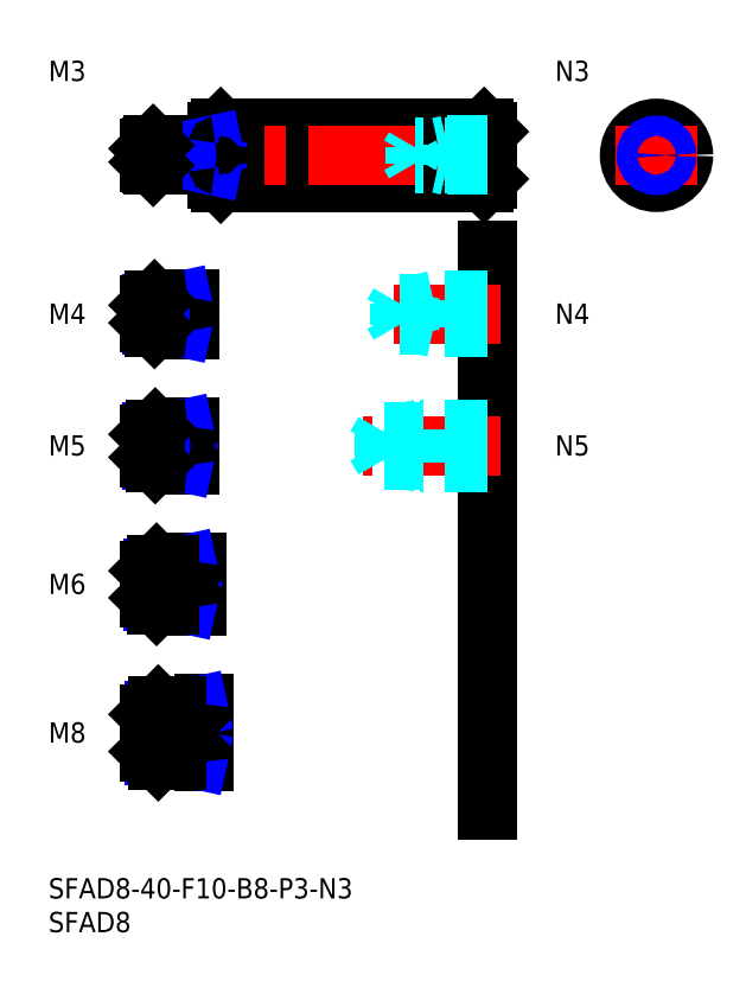
<metadata>
{"format":"dxf","ext":"dxf","renderer":"ezdxf+matplotlib","layout":"modelspace","background":"white","min_lineweight":24,"dpi":150}
</metadata>
<code>
0
SECTION
2
ENTITIES
0
INSERT
8
MSM_CONTINUOUS
2
*U12
10
0
20
0
30
0
0
INSERT
8
MSM_CONTINUOUS
2
*U13
10
0
20
0
30
0
0
INSERT
8
MSM_CONTINUOUS
2
*U14
10
0
20
0
30
0
0
LINE
8
MSM_CENTER
10
13
20
21.5
30
0
11
25
21
21.5
31
0
0
INSERT
8
MSM_CONTINUOUS
2
*U15
10
0
20
0
30
0
0
LINE
8
MSM_CENTER
10
13
20
43.5
30
0
11
24
21
43.5
31
0
0
INSERT
8
MSM_CONTINUOUS
2
*U16
10
0
20
0
30
0
0
LINE
8
MSM_CENTER
10
13
20
64
30
0
11
23
21
64
31
0
0
INSERT
8
MSM_CONTINUOUS
2
*U17
10
0
20
0
30
0
0
LINE
8
MSM_CENTER
10
13
20
83.5
30
0
11
23
21
83.5
31
0
0
LINE
8
MSM_CONTINUOUS
10
20.7
20
85.5
30
0
11
15.7
21
85.5
31
0
0
LINE
8
MSM_NARROW
10
18
20
85.12
30
0
11
15.32
21
85.12
31
0
0
LINE
8
MSM_NARROW
10
18
20
81.88
30
0
11
15.32
21
81.88
31
0
0
LINE
8
MSM_CONTINUOUS
10
20.7
20
81.5
30
0
11
15.7
21
81.5
31
0
0
LINE
8
MSM_CONTINUOUS
10
15
20
82.2
30
0
11
15
21
84.8
31
0
0
LINE
8
MSM_CONTINUOUS
10
20.7
20
66.5
30
0
11
15.8
21
66.5
31
0
0
LINE
8
MSM_NARROW
10
18
20
66.07
30
0
11
15.37
21
66.07
31
0
0
LINE
8
MSM_NARROW
10
18
20
61.93
30
0
11
15.37
21
61.93
31
0
0
LINE
8
MSM_CONTINUOUS
10
20.7
20
61.5
30
0
11
15.8
21
61.5
31
0
0
LINE
8
MSM_CONTINUOUS
10
15
20
62.3
30
0
11
15
21
65.7
31
0
0
LINE
8
MSM_CONTINUOUS
10
21.7
20
46.5
30
0
11
16
21
46.5
31
0
0
LINE
8
MSM_NARROW
10
18
20
45.96
30
0
11
15.46
21
45.96
31
0
0
LINE
8
MSM_NARROW
10
18
20
41.04
30
0
11
15.46
21
41.04
31
0
0
LINE
8
MSM_CONTINUOUS
10
21.7
20
40.5
30
0
11
16
21
40.5
31
0
0
LINE
8
MSM_CONTINUOUS
10
15
20
45.5
30
0
11
15
21
41.5
31
0
0
LINE
8
MSM_NARROW
10
19
20
18.18
30
0
11
15.57
21
18.18
31
0
0
LINE
8
MSM_CONTINUOUS
10
22.7
20
17.5
30
0
11
16.25
21
17.5
31
0
0
LINE
8
MSM_CONTINUOUS
10
22.7
20
25.5
30
0
11
16.25
21
25.5
31
0
0
LINE
8
MSM_NARROW
10
19
20
24.82
30
0
11
15.57
21
24.82
31
0
0
LINE
8
MSM_CONTINUOUS
10
15
20
18.75
30
0
11
15
21
24.25
31
0
0
LINE
8
MSM_CONTINUOUS
10
21
20
85.8
30
0
11
21
21
81.2
31
0
0
LINE
8
MSM_CONTINUOUS
10
21
20
66.8
30
0
11
21
21
61.2
31
0
0
LINE
8
MSM_CONTINUOUS
10
22
20
46.8
30
0
11
22
21
40.2
31
0
0
LINE
8
MSM_CONTINUOUS
10
23
20
25.8
30
0
11
23
21
17.2
31
0
0
LINE
8
MSM_CONTINUOUS
10
18
20
85.5
30
0
11
18
21
81.5
31
0
0
LINE
8
MSM_CONTINUOUS
10
18
20
66.5
30
0
11
18
21
61.5
31
0
0
LINE
8
MSM_NARROW
10
18
20
85.12
30
0
11
19.75
21
85.5
31
0
0
LINE
8
MSM_NARROW
10
18
20
81.88
30
0
11
19.75
21
81.5
31
0
0
LINE
8
MSM_NARROW
10
18
20
66.07
30
0
11
20
21
66.5
31
0
0
LINE
8
MSM_NARROW
10
18
20
61.93
30
0
11
20
21
61.5
31
0
0
LINE
8
MSM_NARROW
10
18
20
45.96
30
0
11
20.5
21
46.5
31
0
0
LINE
8
MSM_NARROW
10
18
20
41.04
30
0
11
20.5
21
40.5
31
0
0
LINE
8
MSM_NARROW
10
19
20
24.82
30
0
11
22.12
21
25.5
31
0
0
LINE
8
MSM_NARROW
10
19
20
18.18
30
0
11
22.12
21
17.5
31
0
0
LINE
8
MSM_CONTINUOUS
10
15.7
20
85.5
30
0
11
15
21
84.8
31
0
0
LINE
8
MSM_CONTINUOUS
10
15.7
20
81.5
30
0
11
15
21
82.2
31
0
0
LINE
8
MSM_CONTINUOUS
10
15.8
20
66.5
30
0
11
15
21
65.7
31
0
0
LINE
8
MSM_CONTINUOUS
10
15.8
20
61.5
30
0
11
15
21
62.3
31
0
0
LINE
8
MSM_CONTINUOUS
10
15.8
20
66.5
30
0
11
15.8
21
61.5
31
0
0
LINE
8
MSM_CONTINUOUS
10
15.7
20
85.5
30
0
11
15.7
21
81.5
31
0
0
LINE
8
MSM_CONTINUOUS
10
16
20
46.5
30
0
11
15
21
45.5
31
0
0
LINE
8
MSM_CONTINUOUS
10
16
20
40.5
30
0
11
15
21
41.5
31
0
0
LINE
8
MSM_CONTINUOUS
10
16
20
46.5
30
0
11
16
21
40.5
31
0
0
LINE
8
MSM_CONTINUOUS
10
16.25
20
25.5
30
0
11
15
21
24.25
31
0
0
LINE
8
MSM_CONTINUOUS
10
16.25
20
17.5
30
0
11
15
21
18.75
31
0
0
LINE
8
MSM_CONTINUOUS
10
16.25
20
25.5
30
0
11
16.25
21
17.5
31
0
0
LINE
8
MSM_CONTINUOUS
10
18
20
46.5
30
0
11
18
21
40.5
31
0
0
LINE
8
MSM_CONTINUOUS
10
19
20
25.5
30
0
11
19
21
17.5
31
0
0
ARC
8
MSM_CONTINUOUS
10
20.7
20
85.8
30
0
40
0.3
50
270
51
0
0
ARC
8
MSM_CONTINUOUS
10
20.7
20
81.2
30
0
40
0.3
50
0
51
90
0
ARC
8
MSM_CONTINUOUS
10
20.7
20
66.8
30
0
40
0.3
50
270
51
0
0
ARC
8
MSM_CONTINUOUS
10
20.7
20
61.2
30
0
40
0.3
50
0
51
90
0
ARC
8
MSM_CONTINUOUS
10
21.7
20
46.8
30
0
40
0.3
50
270
51
0
0
ARC
8
MSM_CONTINUOUS
10
21.7
20
40.2
30
0
40
0.3
50
0
51
90
0
ARC
8
MSM_CONTINUOUS
10
22.7
20
25.8
30
0
40
0.3
50
270
51
0
0
ARC
8
MSM_CONTINUOUS
10
22.7
20
17.2
30
0
40
0.3
50
0
51
90
0
LINE
8
MSM_CONTINUOUS
10
25.5
20
103
30
0
11
64.5
21
103
31
0
0
LINE
8
MSM_CONTINUOUS
10
25.5
20
111
30
0
11
64.5
21
111
31
0
0
LINE
8
MSM_CENTER
10
13
20
107
30
0
11
67
21
107
31
0
0
LINE
8
MSM_CONTINUOUS
10
25
20
110.5
30
0
11
25
21
103.5
31
0
0
LINE
8
MSM_CONTINUOUS
10
25.5
20
111
30
0
11
25.5
21
103
31
0
0
LINE
8
MSM_CONTINUOUS
10
25
20
103.5
30
0
11
25.5
21
103
31
0
0
LINE
8
MSM_CONTINUOUS
10
25
20
110.5
30
0
11
25.5
21
111
31
0
0
LINE
8
MSM_CENTER
10
90.02
20
113
30
0
11
90.02
21
101
31
0
0
CIRCLE
8
MSM_CONTINUOUS
10
90.02
20
107
30
0
40
4
0
LINE
8
MSM_CONTINUOUS
10
64.5
20
111
30
0
11
64.5
21
103
31
0
0
LINE
8
MSM_CONTINUOUS
10
65
20
110.5
30
0
11
65
21
103.5
31
0
0
LINE
8
MSM_CONTINUOUS
10
65
20
103.5
30
0
11
64.5
21
103
31
0
0
LINE
8
MSM_CENTER
10
84.02
20
107
30
0
11
96.02
21
107
31
0
0
LINE
8
MSM_CONTINUOUS
10
64.5
20
111
30
0
11
65
21
110.5
31
0
0
INSERT
8
MSM_CONTINUOUS
2
*U18
10
0
20
0
30
0
0
LINE
8
MSM_CONTINUOUS
10
24.7
20
108.5
30
0
11
15.5
21
108.5
31
0
0
LINE
8
MSM_NARROW
10
23
20
108.2
30
0
11
15.23
21
108.2
31
0
0
LINE
8
MSM_NARROW
10
23
20
105.8
30
0
11
15.23
21
105.8
31
0
0
LINE
8
MSM_CONTINUOUS
10
24.7
20
105.5
30
0
11
15.5
21
105.5
31
0
0
LINE
8
MSM_CONTINUOUS
10
15
20
106
30
0
11
15
21
108
31
0
0
LINE
8
MSM_CONTINUOUS
10
23
20
108.5
30
0
11
23
21
105.5
31
0
0
LINE
8
MSM_NARROW
10
23
20
108.2
30
0
11
24.25
21
108.5
31
0
0
LINE
8
MSM_NARROW
10
23
20
105.8
30
0
11
24.25
21
105.5
31
0
0
LINE
8
MSM_CONTINUOUS
10
15.5
20
108.5
30
0
11
15
21
108
31
0
0
LINE
8
MSM_CONTINUOUS
10
15.5
20
105.5
30
0
11
15
21
106
31
0
0
LINE
8
MSM_CONTINUOUS
10
15.5
20
108.5
30
0
11
15.5
21
105.5
31
0
0
ARC
8
MSM_CONTINUOUS
10
24.7
20
108.8
30
0
40
0.3
50
270
51
0
0
ARC
8
MSM_CONTINUOUS
10
24.7
20
105.2
30
0
40
0.3
50
0
51
90
0
LINE
8
MSM_DASHED
10
65
20
108.5
30
0
11
59
21
108.5
31
0
0
LINE
8
MSM_DASHED
10
65
20
108.2
30
0
11
54.21
21
108.2
31
0
0
LINE
8
MSM_DASHED
10
65
20
105.8
30
0
11
54.21
21
105.8
31
0
0
LINE
8
MSM_DASHED
10
65
20
105.5
30
0
11
59
21
105.5
31
0
0
LINE
8
MSM_DASHED
10
59
20
108.5
30
0
11
57.75
21
108.2
31
0
0
LINE
8
MSM_DASHED
10
54.21
20
105.8
30
0
11
54.21
21
108.2
31
0
0
LINE
8
MSM_DASHED
10
54.21
20
105.8
30
0
11
53.5
21
107
31
0
0
LINE
8
MSM_DASHED
10
54.21
20
108.2
30
0
11
53.5
21
107
31
0
0
LINE
8
MSM_DASHED
10
59
20
105.5
30
0
11
57.75
21
105.8
31
0
0
LINE
8
MSM_DASHED
10
59
20
105.5
30
0
11
59
21
108.5
31
0
0
CIRCLE
8
MSM_CONTINUOUS
10
90.02
20
107
30
0
40
1.23
0
CIRCLE
8
MSM_NARROW
10
90.02
20
107
30
0
40
1.5
0
LINE
8
MSM_CONTINUOUS
10
65
20
93
30
0
11
65
21
10
31
0
0
INSERT
8
MSM_CONTINUOUS
2
*U19
10
0
20
0
30
0
0
LINE
8
MSM_CENTER
10
67
20
64
30
0
11
46.5
21
64
31
0
0
LINE
8
MSM_DASHED
10
65
20
66.5
30
0
11
55
21
66.5
31
0
0
LINE
8
MSM_DASHED
10
65
20
66.07
30
0
11
49.69
21
66.07
31
0
0
LINE
8
MSM_DASHED
10
65
20
61.93
30
0
11
49.69
21
61.93
31
0
0
LINE
8
MSM_DASHED
10
65
20
61.5
30
0
11
55
21
61.5
31
0
0
LINE
8
MSM_DASHED
10
49.69
20
61.93
30
0
11
49.69
21
66.07
31
0
0
LINE
8
MSM_DASHED
10
49.69
20
66.07
30
0
11
48.5
21
64
31
0
0
LINE
8
MSM_DASHED
10
55
20
61.5
30
0
11
55
21
66.5
31
0
0
LINE
8
MSM_DASHED
10
49.69
20
61.93
30
0
11
48.5
21
64
31
0
0
LINE
8
MSM_DASHED
10
55
20
61.5
30
0
11
53
21
61.93
31
0
0
LINE
8
MSM_DASHED
10
55
20
66.5
30
0
11
53
21
66.07
31
0
0
INSERT
8
MSM_CONTINUOUS
2
*U20
10
0
20
0
30
0
0
LINE
8
MSM_CENTER
10
67
20
83.5
30
0
11
49
21
83.5
31
0
0
LINE
8
MSM_DASHED
10
65
20
85.5
30
0
11
57
21
85.5
31
0
0
LINE
8
MSM_DASHED
10
65
20
85.12
30
0
11
51.94
21
85.12
31
0
0
LINE
8
MSM_DASHED
10
65
20
81.88
30
0
11
51.94
21
81.88
31
0
0
LINE
8
MSM_DASHED
10
65
20
81.5
30
0
11
57
21
81.5
31
0
0
LINE
8
MSM_DASHED
10
51.94
20
81.88
30
0
11
51.94
21
85.12
31
0
0
LINE
8
MSM_DASHED
10
51.94
20
85.12
30
0
11
51
21
83.5
31
0
0
LINE
8
MSM_DASHED
10
57
20
81.5
30
0
11
57
21
85.5
31
0
0
LINE
8
MSM_DASHED
10
51.94
20
81.88
30
0
11
51
21
83.5
31
0
0
LINE
8
MSM_DASHED
10
57
20
81.5
30
0
11
55.25
21
81.88
31
0
0
LINE
8
MSM_DASHED
10
57
20
85.5
30
0
11
55.25
21
85.12
31
0
0
INSERT
8
MSM_CONTINUOUS
2
*U21
10
0
20
0
30
0
0
ENDSEC
0
EOF

</code>
